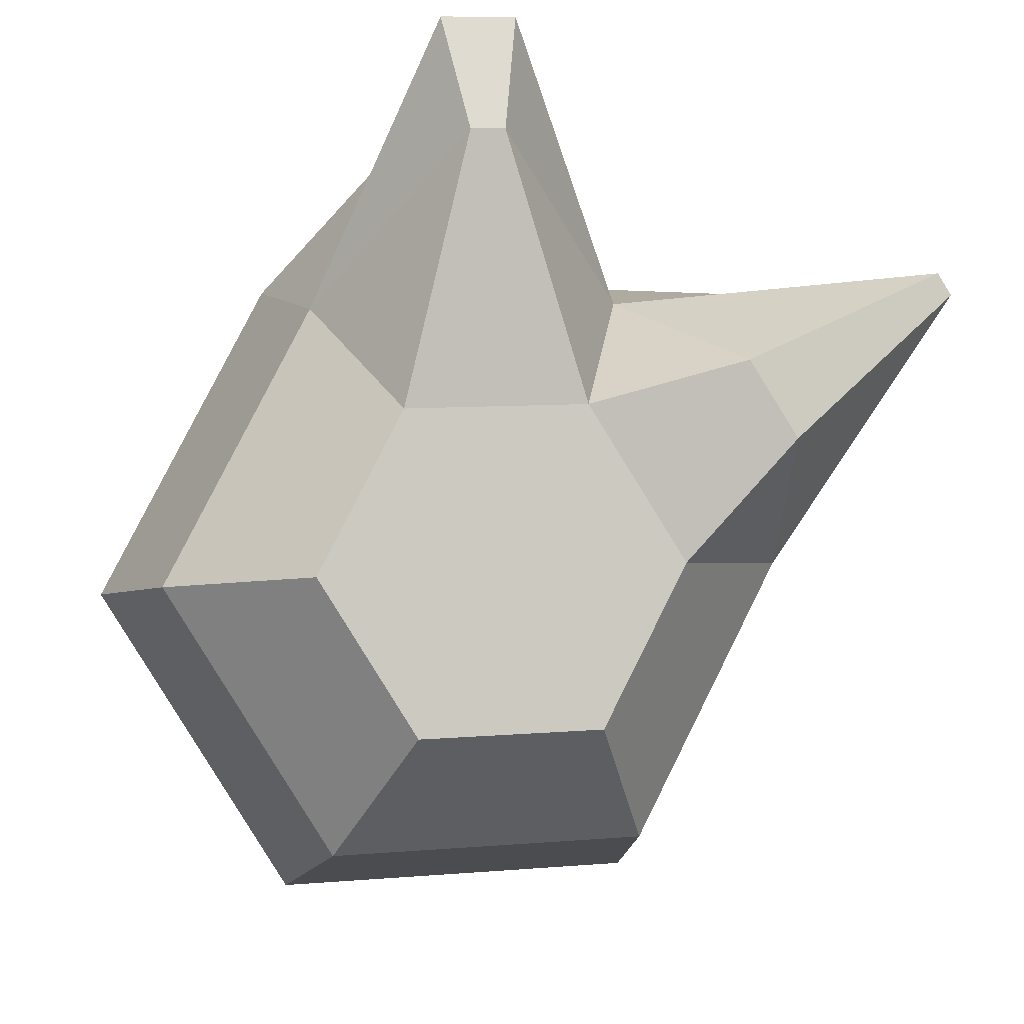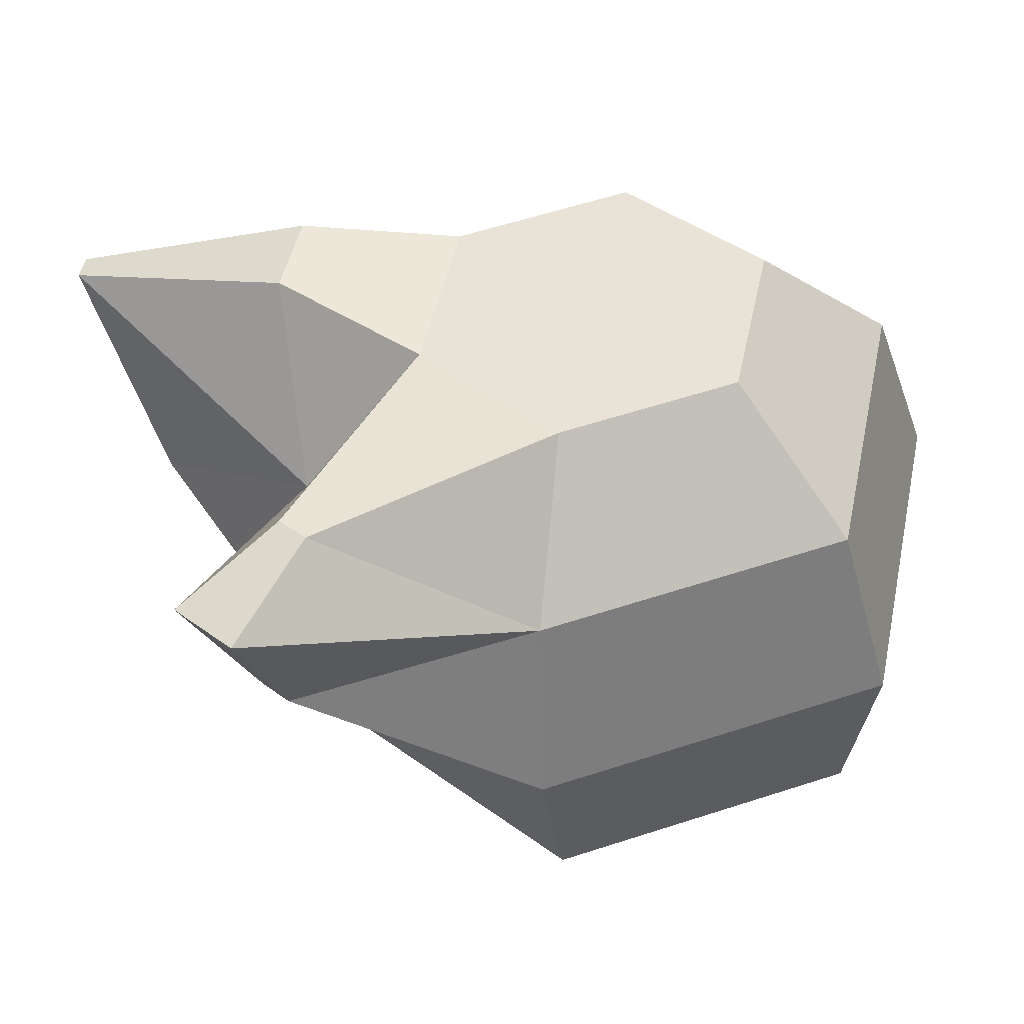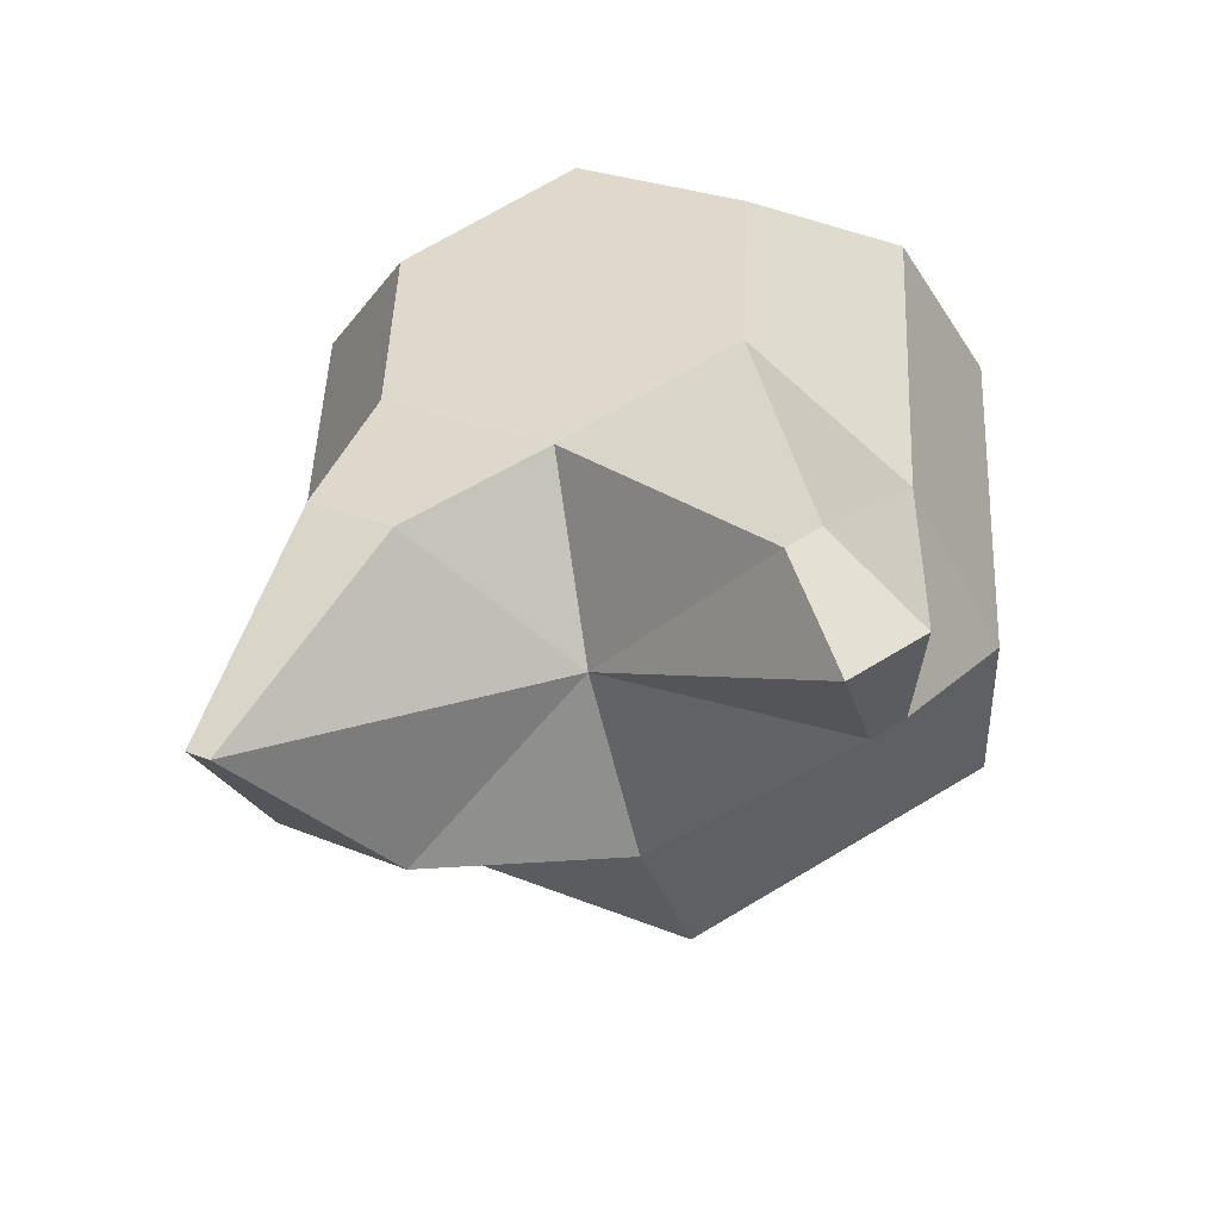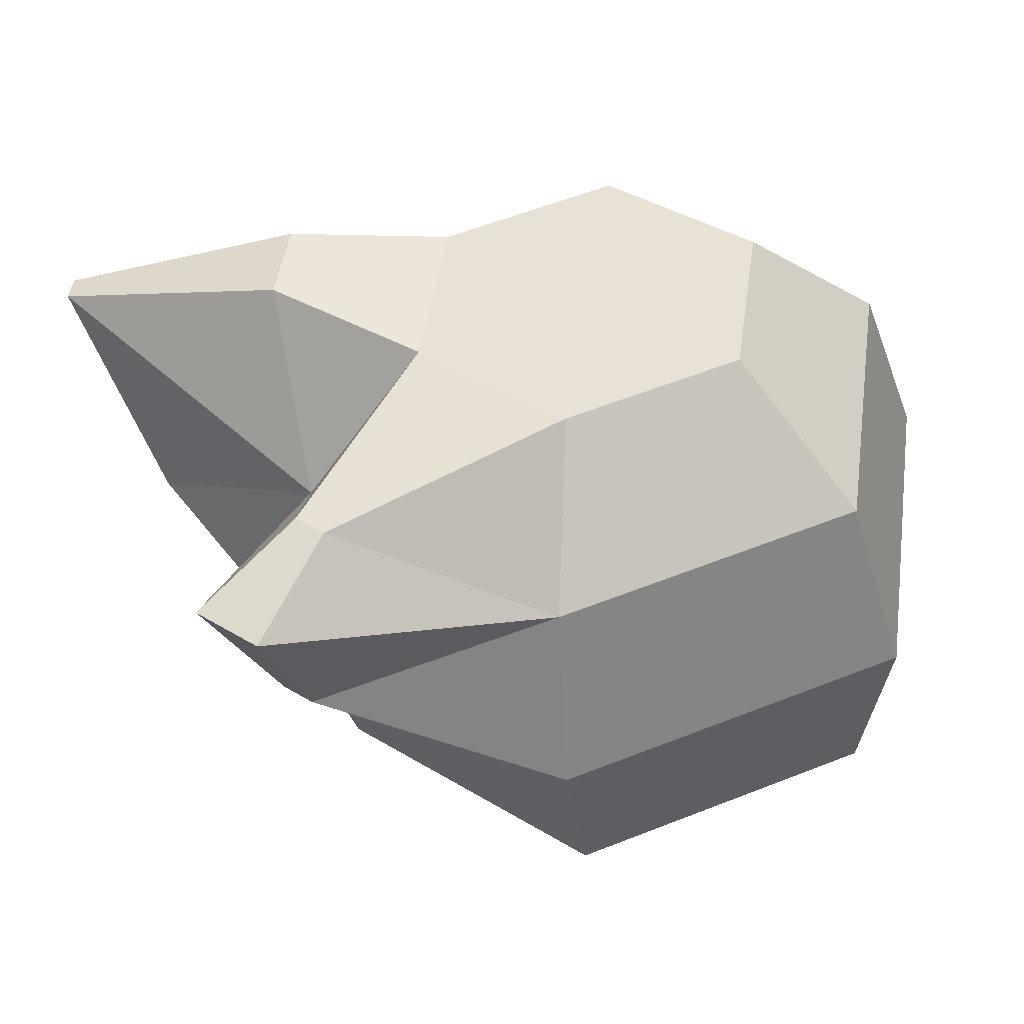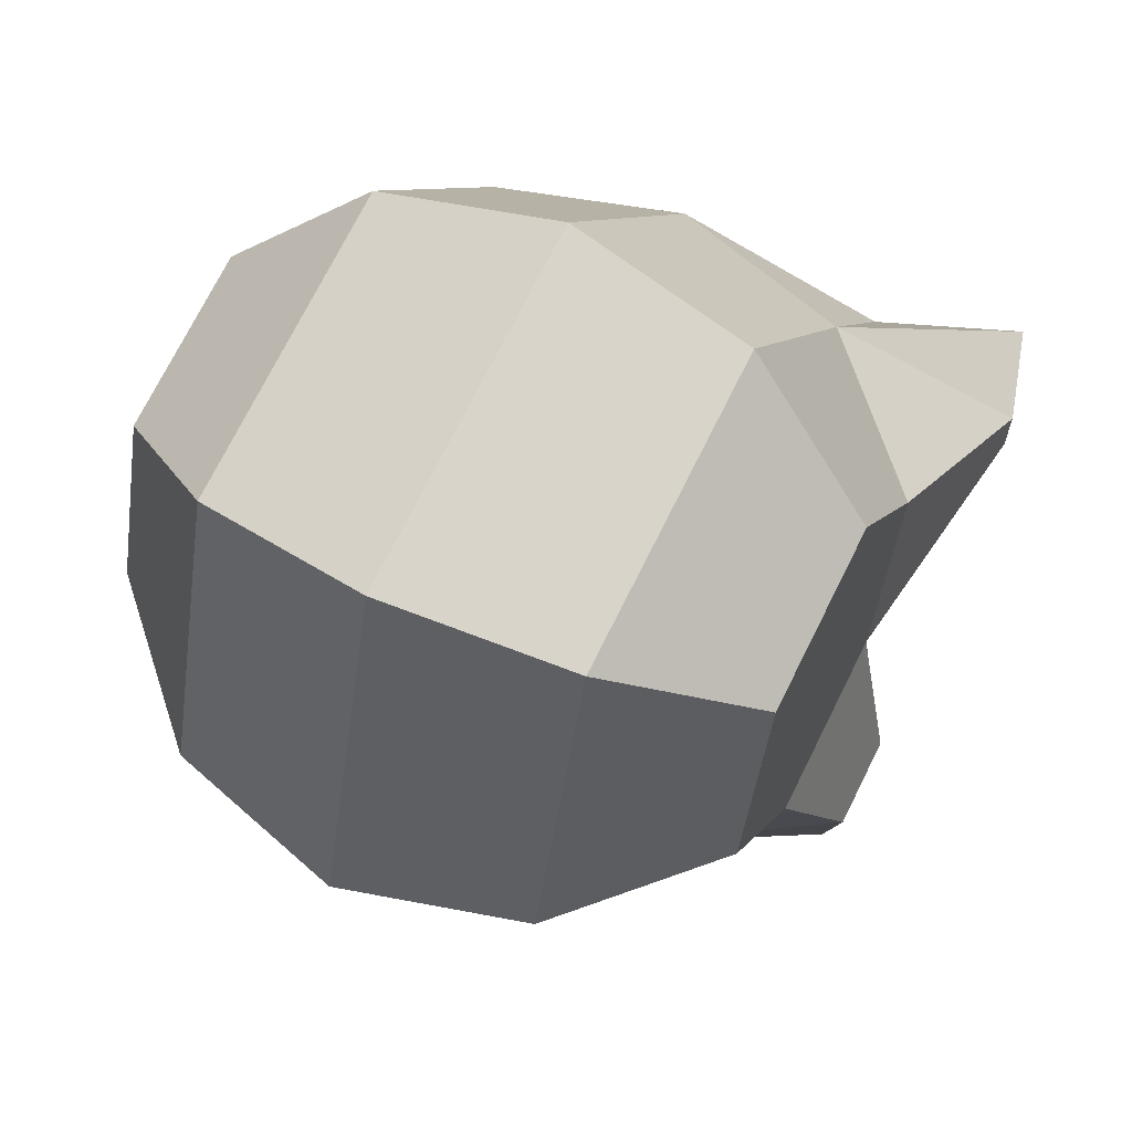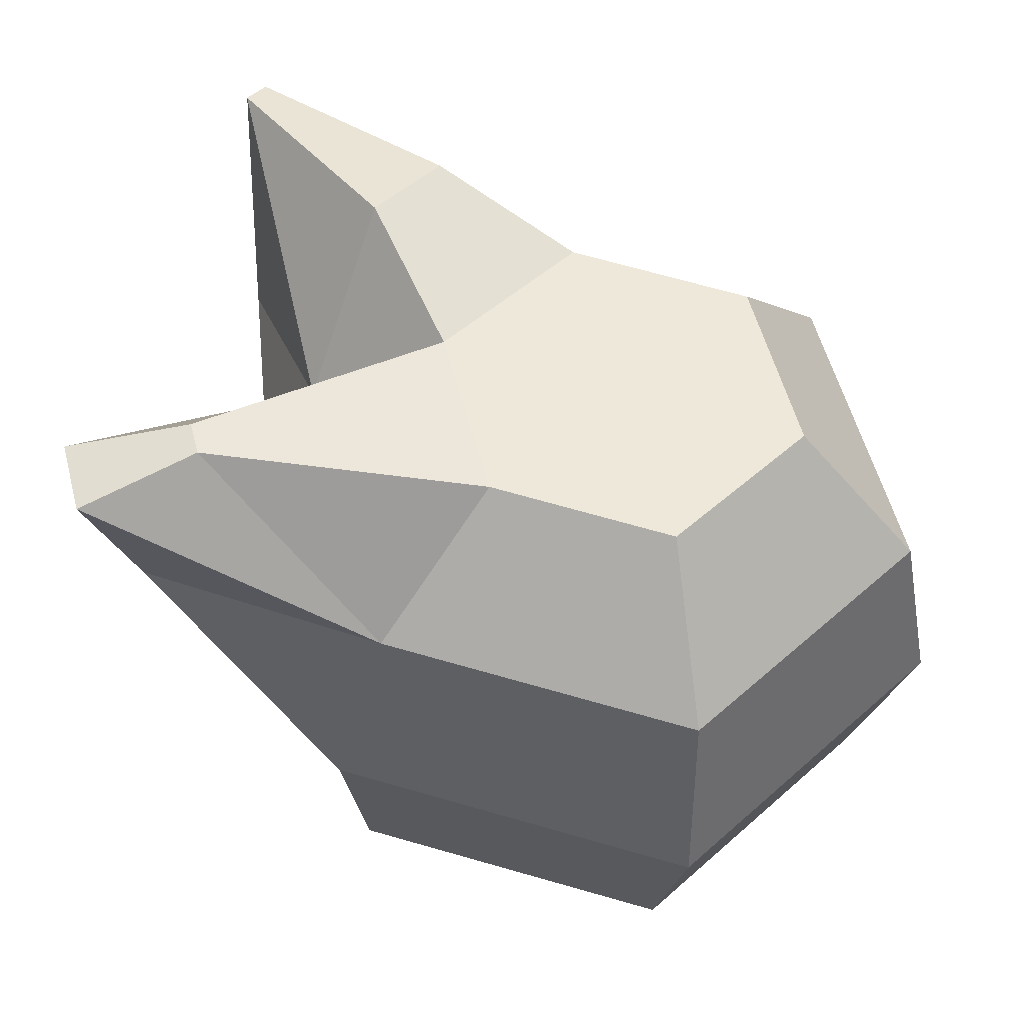
<metadata>
{"format":"obj","ext":"obj","renderer":"f3d","projection":"perspective","resolution":1024,"background":"white","views":[{"elev":79.5,"azim":97.5,"up":"+Y"},{"elev":59.6,"azim":-37.7,"up":"+Y"},{"elev":46.7,"azim":-106.7,"up":"+Y"},{"elev":57.7,"azim":-41.6,"up":"+Y"},{"elev":28.4,"azim":108.6,"up":"+Z"},{"elev":67.3,"azim":-3.1,"up":"+Y"}]}
</metadata>
<code>
v 0.472 0.4691 -0.8029
v 0.4839 0.4555 -0.7952
v 0.4871 0.4371 -0.789
v 0.4806 0.4188 -0.7863
v 0.4662 0.4055 -0.7876
v 0.4579 0.4733 -0.791
v 0.4595 0.4628 -0.7745
v 0.4588 0.4455 -0.7652
v 0.4561 0.4261 -0.7656
v 0.4521 0.4097 -0.7756
v 0.423 0.4458 -0.7776
v 0.4251 0.4263 -0.7763
v 0.4342 0.4098 -0.7818
v 0.4362 0.4694 -0.8153
v 0.4154 0.4377 -0.8138
v 0.4185 0.4193 -0.8077
v 0.4304 0.4058 -0.7999
v 0.4503 0.4652 -0.8273
v 0.4463 0.4488 -0.8373
v 0.4436 0.4293 -0.8377
v 0.443 0.4121 -0.8284
v 0.4445 0.4016 -0.8119
v 0.4682 0.465 -0.8211
v 0.4774 0.4485 -0.8266
v 0.4795 0.4291 -0.8253
v 0.474 0.4118 -0.8177
v 0.4624 0.4014 -0.8057
v 0.44 0.4734 -0.7972
v 0.4284 0.463 -0.7852
v 0.4219 0.456 -0.8166
v 0.4159 0.4625 -0.8499
v 0.4179 0.4619 -0.8516
v 0.4297 0.4702 -0.8309
v 0.4151 0.4438 -0.8348
v 0.4367 0.4681 -0.8368
v 0.426 0.4406 -0.844
v 0.4001 0.4769 -0.7955
v 0.3986 0.4753 -0.8029
v 0.412 0.4784 -0.8002
v 0.4046 0.4618 -0.7946
v 0.4112 0.4776 -0.8036
v 0.4039 0.461 -0.798
f 17 27 5
f 3 9 4
f 1 7 2
f 5 9 10
f 2 8 3
f 6 29 7
f 9 13 10
f 7 11 8
f 1 28 6
f 8 12 9
f 13 16 17
f 30 42 38
f 11 16 12
f 28 41 39
f 16 22 17
f 19 35 18
f 15 21 16
f 20 34 36
f 22 26 27
f 19 25 20
f 1 18 14
f 20 26 21
f 18 24 19
f 27 4 5
f 24 3 25
f 25 4 26
f 23 2 24
f 13 5 10
f 31 36 34
f 31 35 32
f 30 33 31
f 18 33 14
f 19 36 32
f 30 34 15
f 37 42 40
f 37 41 38
f 29 40 11
f 11 42 15
f 30 41 14
f 29 39 37
f 17 22 27
f 3 8 9
f 1 6 7
f 5 4 9
f 2 7 8
f 6 28 29
f 9 12 13
f 7 29 11
f 1 14 28
f 8 11 12
f 13 12 16
f 30 15 42
f 11 15 16
f 28 14 41
f 16 21 22
f 19 32 35
f 15 20 21
f 20 15 34
f 22 21 26
f 19 24 25
f 1 23 18
f 20 25 26
f 18 23 24
f 27 26 4
f 24 2 3
f 25 3 4
f 23 1 2
f 13 17 5
f 31 32 36
f 31 33 35
f 30 14 33
f 18 35 33
f 19 20 36
f 30 31 34
f 37 38 42
f 37 39 41
f 29 37 40
f 11 40 42
f 30 38 41
f 29 28 39

</code>
